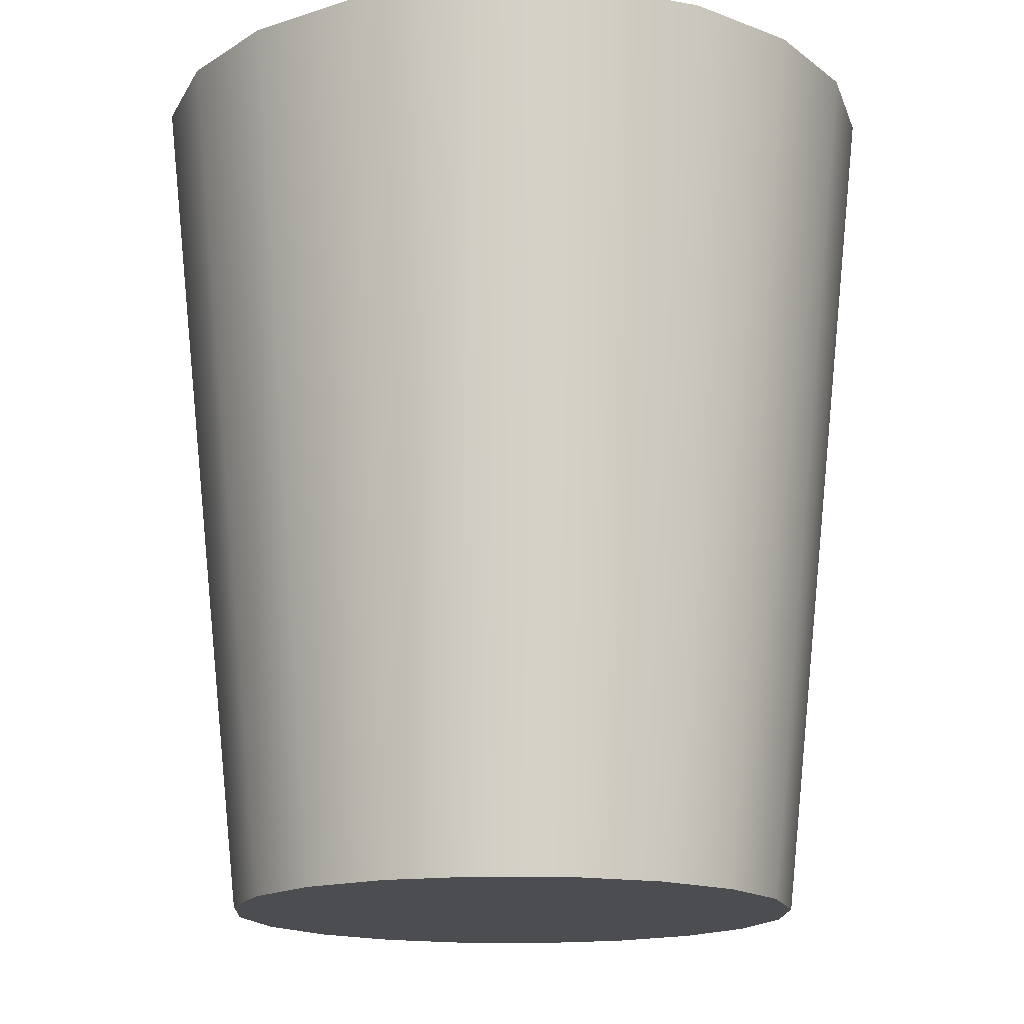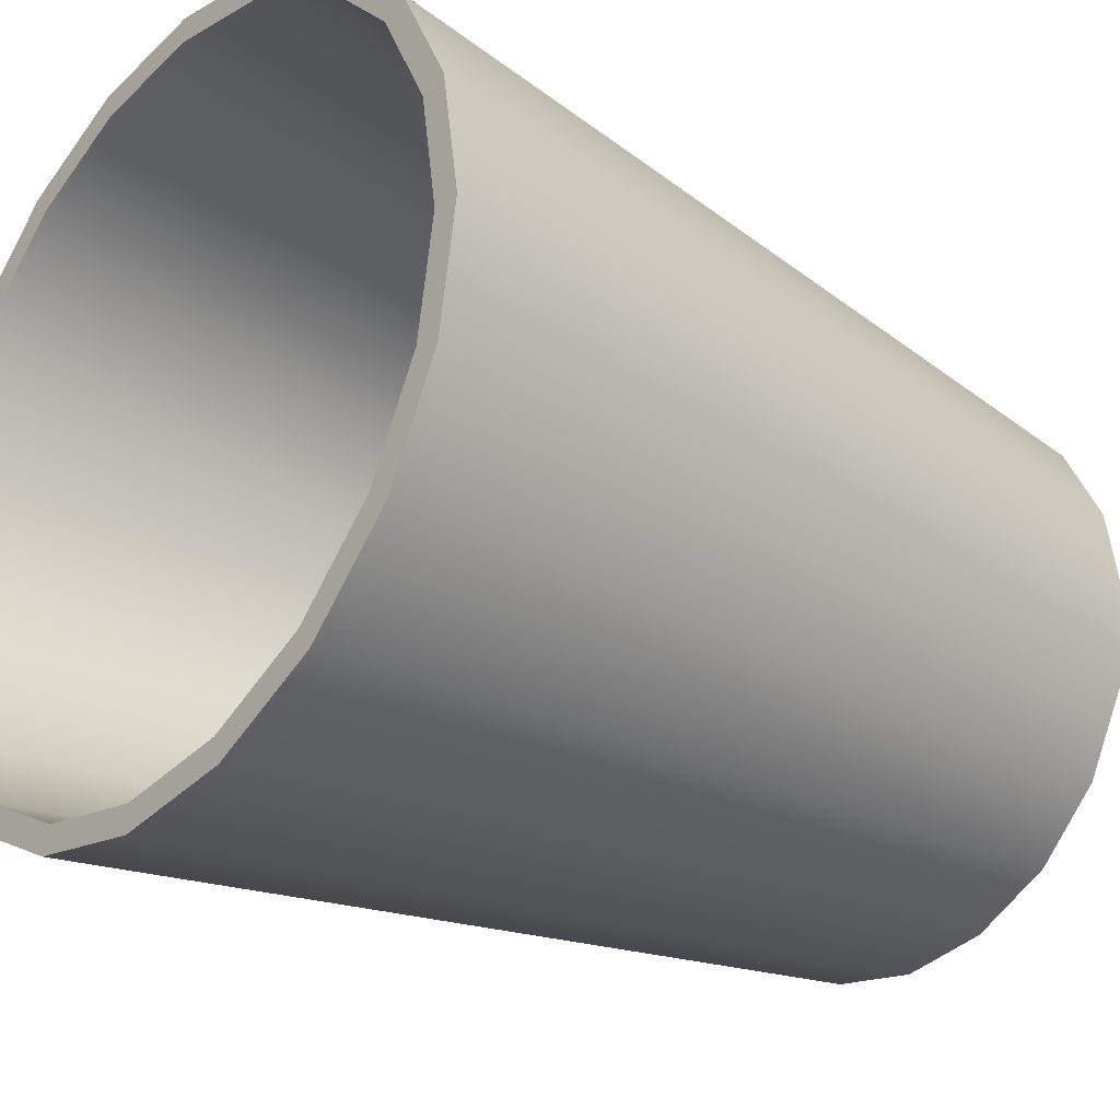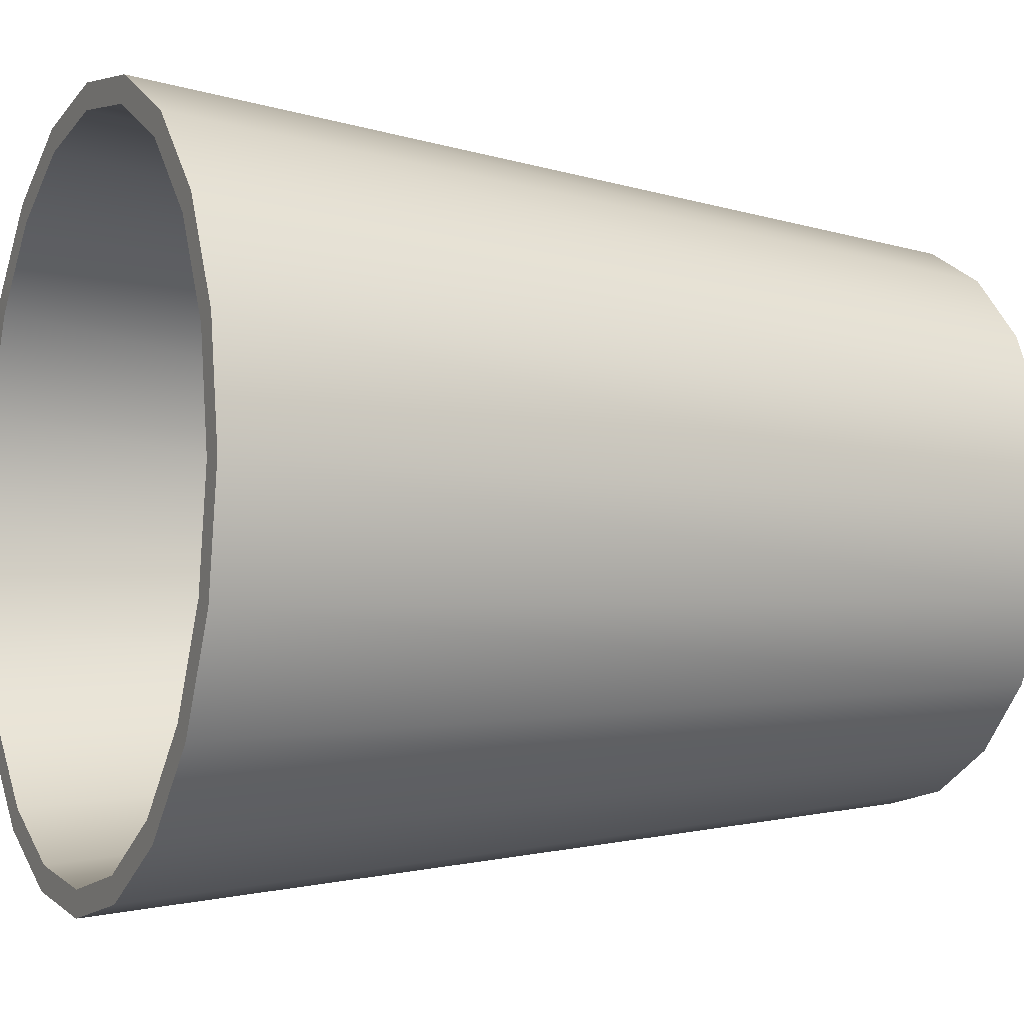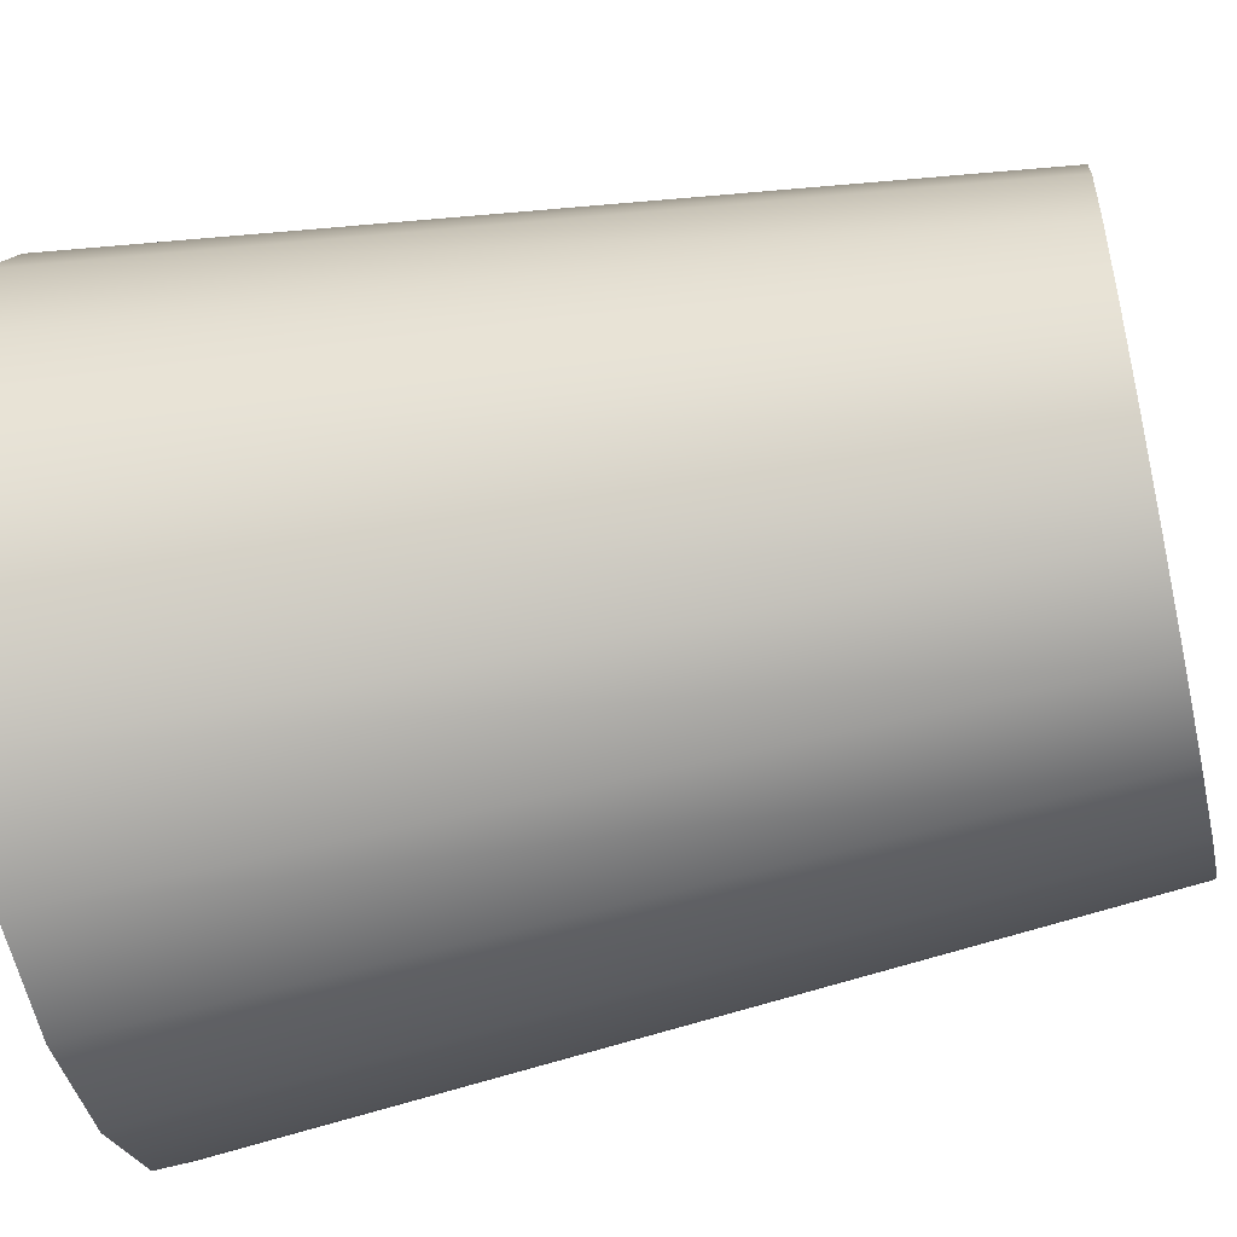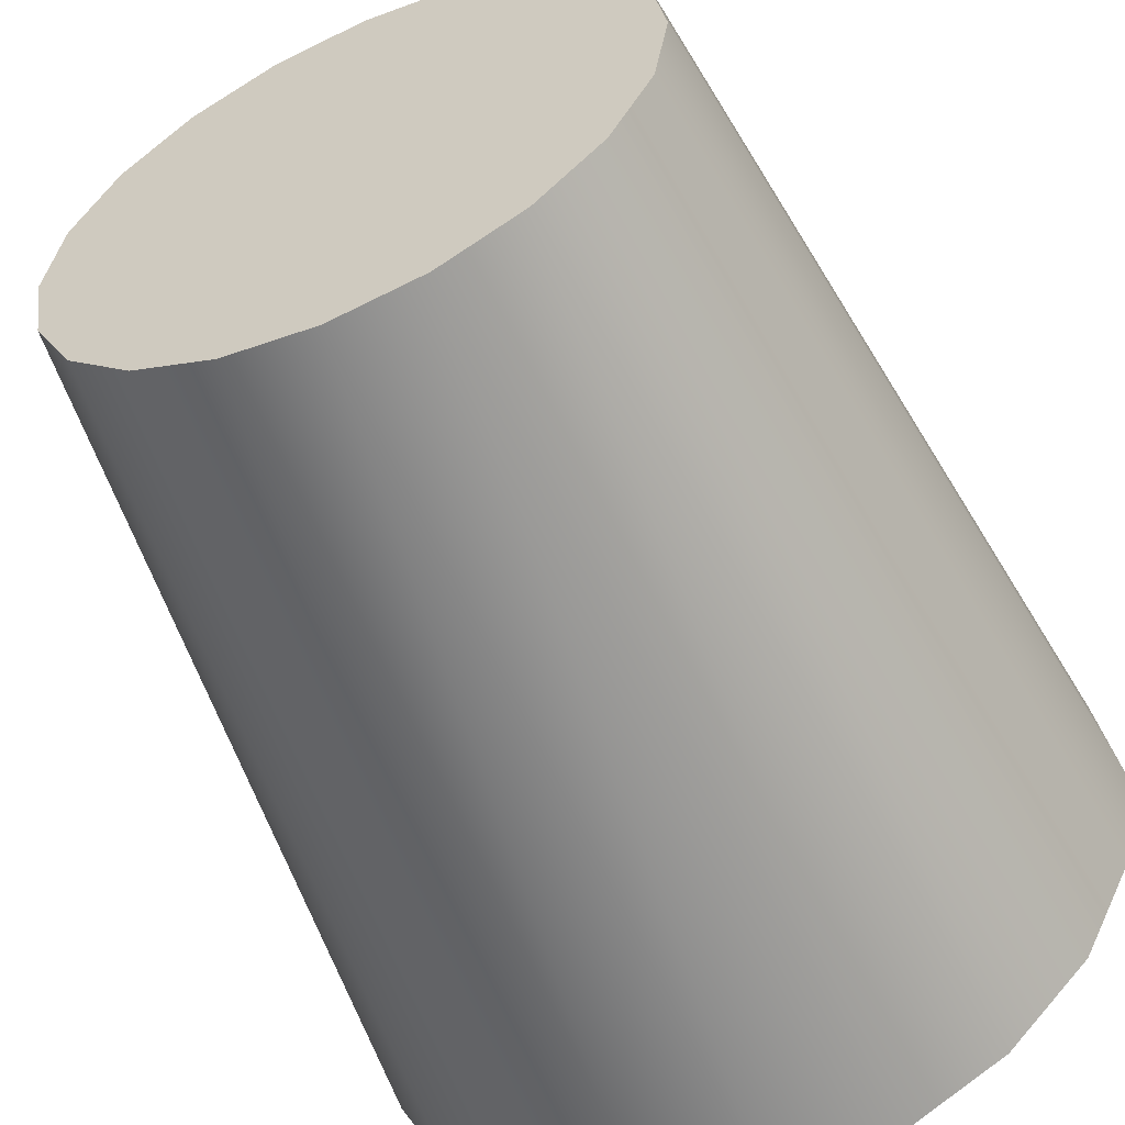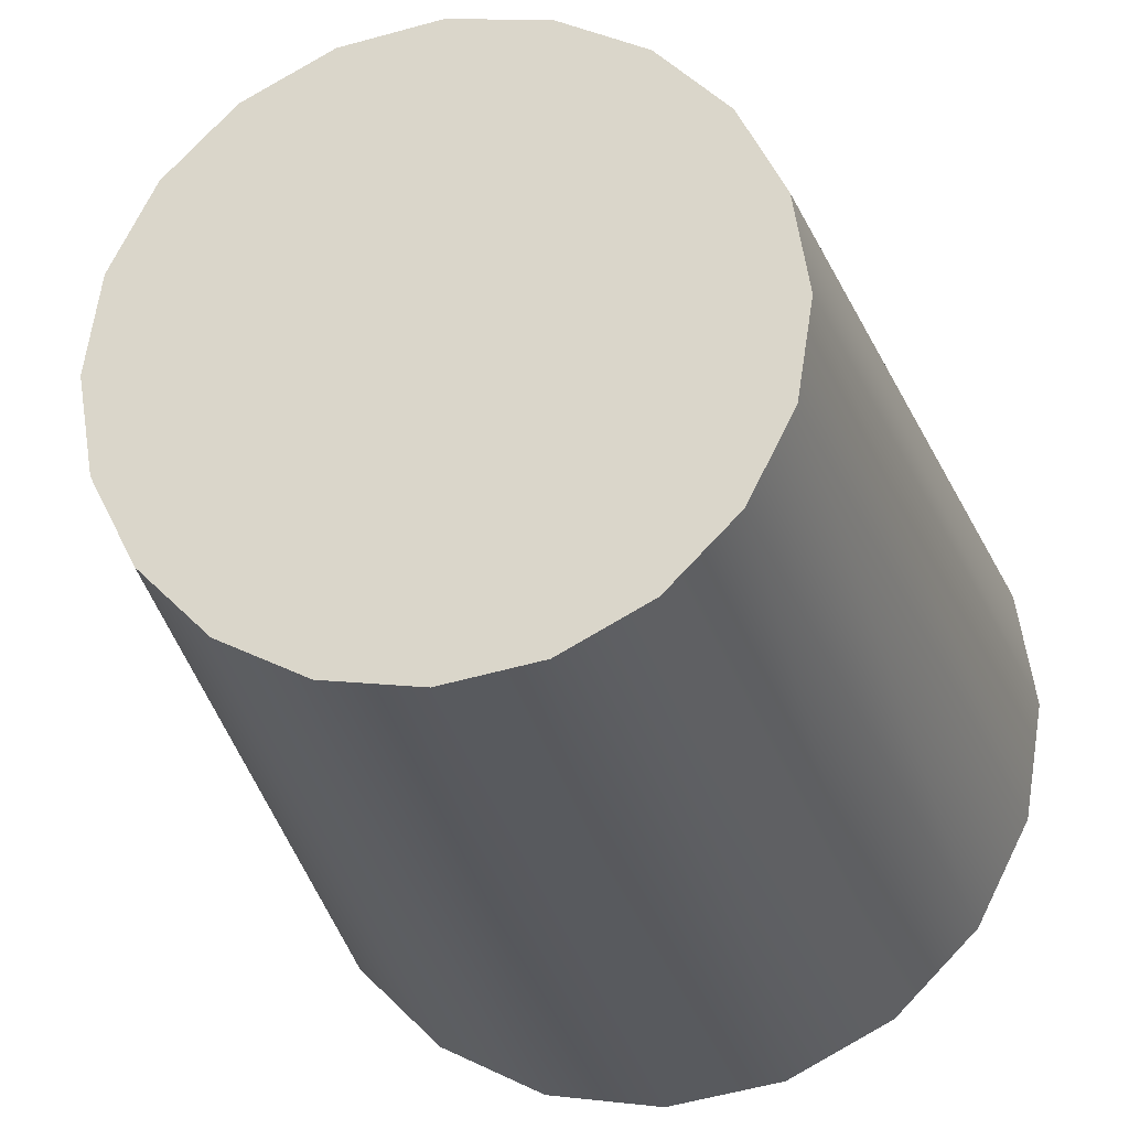
<metadata>
{"format":"obj","ext":"obj","renderer":"f3d","projection":"perspective","resolution":1024,"background":"white","views":[{"elev":-16.0,"azim":60.8,"up":"+Y"},{"elev":-27.7,"azim":-131.1,"up":"+Z"},{"elev":-4.8,"azim":-114.9,"up":"+Z"},{"elev":-51.3,"azim":-77.1,"up":"+Z"},{"elev":-57.2,"azim":24.3,"up":"+Z"},{"elev":-24.3,"azim":12.9,"up":"+Z"}]}
</metadata>
<code>
g default
v -0 -0.05204 0
v -0 -0.03516 0
v 0.03296 -0.05149 -0.01071
v 0.0329 -0.05204 -0.01069
v 0.03237 -0.05204 -0.01052
v 0.02804 -0.05149 -0.02037
v 0.02799 -0.05204 -0.02033
v 0.02753 -0.05204 -0.02
v 0.02037 -0.05149 -0.02804
v 0.02033 -0.05204 -0.02799
v 0.02 -0.05204 -0.02753
v 0.01071 -0.05149 -0.03296
v 0.01069 -0.05204 -0.0329
v 0.01052 -0.05204 -0.03237
v -0 -0.05149 -0.03465
v -0 -0.05204 -0.0346
v -0 -0.05204 -0.03403
v -0.01071 -0.05149 -0.03296
v -0.01069 -0.05204 -0.0329
v -0.01052 -0.05204 -0.03237
v -0.02037 -0.05149 -0.02804
v -0.02033 -0.05204 -0.02799
v -0.02 -0.05204 -0.02753
v -0.02804 -0.05149 -0.02037
v -0.02799 -0.05204 -0.02033
v -0.02753 -0.05204 -0.02
v -0.03296 -0.05149 -0.01071
v -0.0329 -0.05204 -0.01069
v -0.03237 -0.05204 -0.01052
v -0.03465 -0.05149 0
v -0.0346 -0.05204 0
v -0.03403 -0.05204 0
v -0.03296 -0.05149 0.01071
v -0.0329 -0.05204 0.01069
v -0.03237 -0.05204 0.01052
v -0.02804 -0.05149 0.02037
v -0.02799 -0.05204 0.02033
v -0.02753 -0.05204 0.02
v -0.02037 -0.05149 0.02804
v -0.02033 -0.05204 0.02799
v -0.02 -0.05204 0.02753
v -0.01071 -0.05149 0.03296
v -0.01069 -0.05204 0.0329
v -0.01052 -0.05204 0.03237
v -0 -0.05149 0.03465
v -0 -0.05204 0.0346
v -0 -0.05204 0.03403
v 0.01071 -0.05149 0.03296
v 0.01069 -0.05204 0.0329
v 0.01052 -0.05204 0.03237
v 0.02037 -0.05149 0.02804
v 0.02033 -0.05204 0.02799
v 0.02 -0.05204 0.02753
v 0.02804 -0.05149 0.02037
v 0.02799 -0.05204 0.02033
v 0.02753 -0.05204 0.02
v 0.03296 -0.05149 0.01071
v 0.0329 -0.05204 0.01069
v 0.03237 -0.05204 0.01052
v 0.03465 -0.05149 0
v 0.0346 -0.05204 0
v 0.03403 -0.05204 0
v 0.0437 0.05142 -0.0142
v 0.04376 0.05204 -0.01422
v 0.04317 0.05204 -0.01403
v 0.03717 0.05142 -0.02701
v 0.03723 0.05204 -0.02705
v 0.03672 0.05204 -0.02668
v 0.02701 0.05142 -0.03717
v 0.02705 0.05204 -0.03723
v 0.02668 0.05204 -0.03672
v 0.0142 0.05142 -0.0437
v 0.01422 0.05204 -0.04376
v 0.01403 0.05204 -0.04317
v -0 0.05142 -0.04595
v -0 0.05204 -0.04602
v -0 0.05204 -0.04539
v -0.0142 0.05142 -0.0437
v -0.01422 0.05204 -0.04376
v -0.01403 0.05204 -0.04317
v -0.02701 0.05142 -0.03717
v -0.02705 0.05204 -0.03723
v -0.02668 0.05204 -0.03672
v -0.03717 0.05142 -0.02701
v -0.03723 0.05204 -0.02705
v -0.03672 0.05204 -0.02668
v -0.0437 0.05142 -0.0142
v -0.04376 0.05204 -0.01422
v -0.04317 0.05204 -0.01403
v -0.04595 0.05142 0
v -0.04602 0.05204 0
v -0.04539 0.05204 0
v -0.0437 0.05142 0.0142
v -0.04376 0.05204 0.01422
v -0.04317 0.05204 0.01403
v -0.03717 0.05142 0.02701
v -0.03723 0.05204 0.02705
v -0.03672 0.05204 0.02668
v -0.02701 0.05142 0.03717
v -0.02705 0.05204 0.03723
v -0.02668 0.05204 0.03672
v -0.0142 0.05142 0.0437
v -0.01422 0.05204 0.04376
v -0.01403 0.05204 0.04317
v -0 0.05142 0.04595
v -0 0.05204 0.04602
v -0 0.05204 0.04539
v 0.0142 0.05142 0.0437
v 0.01422 0.05204 0.04376
v 0.01403 0.05204 0.04317
v 0.02701 0.05142 0.03717
v 0.02705 0.05204 0.03723
v 0.02668 0.05204 0.03672
v 0.03717 0.05142 0.02701
v 0.03723 0.05204 0.02705
v 0.03672 0.05204 0.02668
v 0.0437 0.05142 0.0142
v 0.04376 0.05204 0.01422
v 0.04317 0.05204 0.01403
v 0.04595 0.05142 0
v 0.04602 0.05204 0
v 0.04539 0.05204 0
v 0.04133 0.05204 -0.01343
v 0.04079 0.05204 -0.01325
v 0.04074 0.05148 -0.01324
v 0.03515 0.05204 -0.02554
v 0.0347 0.05204 -0.02521
v 0.03465 0.05148 -0.02518
v 0.02554 0.05204 -0.03515
v 0.02521 0.05204 -0.0347
v 0.02518 0.05148 -0.03465
v 0.01343 0.05204 -0.04133
v 0.01325 0.05204 -0.04079
v 0.01324 0.05148 -0.04074
v -0 0.05204 -0.04345
v -0 0.05204 -0.04289
v -0 0.05148 -0.04283
v -0.01343 0.05204 -0.04133
v -0.01325 0.05204 -0.04079
v -0.01324 0.05148 -0.04074
v -0.02554 0.05204 -0.03515
v -0.02521 0.05204 -0.0347
v -0.02518 0.05148 -0.03465
v -0.03515 0.05204 -0.02554
v -0.0347 0.05204 -0.02521
v -0.03465 0.05148 -0.02518
v -0.04133 0.05204 -0.01343
v -0.04079 0.05204 -0.01325
v -0.04074 0.05148 -0.01324
v -0.04345 0.05204 0
v -0.04289 0.05204 0
v -0.04283 0.05148 0
v -0.04133 0.05204 0.01343
v -0.04079 0.05204 0.01325
v -0.04074 0.05148 0.01324
v -0.03515 0.05204 0.02554
v -0.0347 0.05204 0.02521
v -0.03465 0.05148 0.02518
v -0.02554 0.05204 0.03515
v -0.02521 0.05204 0.0347
v -0.02518 0.05148 0.03465
v -0.01343 0.05204 0.04133
v -0.01325 0.05204 0.04079
v -0.01324 0.05148 0.04074
v -0 0.05204 0.04345
v -0 0.05204 0.04289
v -0 0.05148 0.04283
v 0.01343 0.05204 0.04133
v 0.01325 0.05204 0.04079
v 0.01324 0.05148 0.04074
v 0.02554 0.05204 0.03515
v 0.02521 0.05204 0.0347
v 0.02518 0.05148 0.03465
v 0.03515 0.05204 0.02554
v 0.0347 0.05204 0.02521
v 0.03465 0.05148 0.02518
v 0.04133 0.05204 0.01343
v 0.04079 0.05204 0.01325
v 0.04074 0.05148 0.01324
v 0.04345 0.05204 0
v 0.04289 0.05204 0
v 0.04283 0.05148 0
v 0.03216 -0.03461 -0.01045
v 0.0321 -0.03516 -0.01043
v 0.03157 -0.03516 -0.01026
v 0.02685 -0.03516 -0.01951
v 0.02731 -0.03516 -0.01984
v 0.02736 -0.03461 -0.01987
v 0.01951 -0.03516 -0.02685
v 0.01984 -0.03516 -0.02731
v 0.01987 -0.03461 -0.02736
v 0.01026 -0.03516 -0.03157
v 0.01043 -0.03516 -0.0321
v 0.01045 -0.03461 -0.03216
v -0 -0.03516 -0.03319
v -0 -0.03516 -0.03375
v -0 -0.03461 -0.03381
v -0.01026 -0.03516 -0.03157
v -0.01043 -0.03516 -0.0321
v -0.01045 -0.03461 -0.03216
v -0.01951 -0.03516 -0.02685
v -0.01984 -0.03516 -0.02731
v -0.01987 -0.03461 -0.02736
v -0.02685 -0.03516 -0.01951
v -0.02731 -0.03516 -0.01984
v -0.02736 -0.03461 -0.01987
v -0.03157 -0.03516 -0.01026
v -0.0321 -0.03516 -0.01043
v -0.03216 -0.03461 -0.01045
v -0.03319 -0.03516 0
v -0.03375 -0.03516 0
v -0.03381 -0.03461 0
v -0.03157 -0.03516 0.01026
v -0.0321 -0.03516 0.01043
v -0.03216 -0.03461 0.01045
v -0.02685 -0.03516 0.01951
v -0.02731 -0.03516 0.01984
v -0.02736 -0.03461 0.01987
v -0.01951 -0.03516 0.02685
v -0.01984 -0.03516 0.02731
v -0.01987 -0.03461 0.02736
v -0.01026 -0.03516 0.03157
v -0.01043 -0.03516 0.0321
v -0.01045 -0.03461 0.03216
v -0 -0.03516 0.03319
v -0 -0.03516 0.03375
v -0 -0.03461 0.03381
v 0.01026 -0.03516 0.03157
v 0.01043 -0.03516 0.0321
v 0.01045 -0.03461 0.03216
v 0.01951 -0.03516 0.02685
v 0.01984 -0.03516 0.02731
v 0.01987 -0.03461 0.02736
v 0.02685 -0.03516 0.01951
v 0.02731 -0.03516 0.01984
v 0.02736 -0.03461 0.01987
v 0.03157 -0.03516 0.01026
v 0.0321 -0.03516 0.01043
v 0.03216 -0.03461 0.01045
v 0.03319 -0.03516 0
v 0.03375 -0.03516 0
v 0.03381 -0.03461 0
g Verre group21
f 185 184 187 186
f 184 183 188 187
f 3 6 66 63
f 6 9 69 66
f 9 12 72 69
f 12 15 75 72
f 15 18 78 75
f 18 21 81 78
f 21 24 84 81
f 24 27 87 84
f 27 30 90 87
f 30 33 93 90
f 33 36 96 93
f 36 39 99 96
f 39 42 102 99
f 42 45 105 102
f 45 48 108 105
f 48 51 111 108
f 51 54 114 111
f 54 57 117 114
f 57 60 120 117
f 60 3 63 120
f 8 5 1
f 11 8 1
f 14 11 1
f 17 14 1
f 20 17 1
f 23 20 1
f 26 23 1
f 29 26 1
f 32 29 1
f 35 32 1
f 38 35 1
f 41 38 1
f 44 41 1
f 47 44 1
f 50 47 1
f 53 50 1
f 56 53 1
f 59 56 1
f 62 59 1
f 5 62 1
f 185 186 2
f 186 189 2
f 189 192 2
f 192 195 2
f 195 198 2
f 198 201 2
f 201 204 2
f 204 207 2
f 207 210 2
f 210 213 2
f 213 216 2
f 216 219 2
f 219 222 2
f 222 225 2
f 225 228 2
f 228 231 2
f 231 234 2
f 234 237 2
f 237 240 2
f 240 185 2
f 65 68 126 123
f 68 71 129 126
f 71 74 132 129
f 74 77 135 132
f 77 80 138 135
f 80 83 141 138
f 83 86 144 141
f 86 89 147 144
f 89 92 150 147
f 92 95 153 150
f 95 98 156 153
f 98 101 159 156
f 101 104 162 159
f 104 107 165 162
f 107 110 168 165
f 110 113 171 168
f 113 116 174 171
f 116 119 177 174
f 119 122 180 177
f 122 65 123 180
f 125 128 188 183
f 128 131 191 188
f 131 134 194 191
f 134 137 197 194
f 137 140 200 197
f 140 143 203 200
f 143 146 206 203
f 146 149 209 206
f 149 152 212 209
f 152 155 215 212
f 155 158 218 215
f 158 161 221 218
f 161 164 224 221
f 164 167 227 224
f 167 170 230 227
f 170 173 233 230
f 173 176 236 233
f 176 179 239 236
f 179 182 242 239
f 182 125 183 242
f 3 4 7 6
f 4 5 8 7
f 6 7 10 9
f 7 8 11 10
f 9 10 13 12
f 10 11 14 13
f 12 13 16 15
f 13 14 17 16
f 15 16 19 18
f 16 17 20 19
f 18 19 22 21
f 19 20 23 22
f 21 22 25 24
f 22 23 26 25
f 24 25 28 27
f 25 26 29 28
f 27 28 31 30
f 28 29 32 31
f 30 31 34 33
f 31 32 35 34
f 33 34 37 36
f 34 35 38 37
f 36 37 40 39
f 37 38 41 40
f 39 40 43 42
f 40 41 44 43
f 42 43 46 45
f 43 44 47 46
f 45 46 49 48
f 46 47 50 49
f 48 49 52 51
f 49 50 53 52
f 51 52 55 54
f 52 53 56 55
f 54 55 58 57
f 55 56 59 58
f 57 58 61 60
f 58 59 62 61
f 5 4 61 62
f 4 3 60 61
f 63 64 121 120
f 64 65 122 121
f 65 64 67 68
f 64 63 66 67
f 68 67 70 71
f 67 66 69 70
f 71 70 73 74
f 70 69 72 73
f 74 73 76 77
f 73 72 75 76
f 77 76 79 80
f 76 75 78 79
f 80 79 82 83
f 79 78 81 82
f 83 82 85 86
f 82 81 84 85
f 86 85 88 89
f 85 84 87 88
f 89 88 91 92
f 88 87 90 91
f 92 91 94 95
f 91 90 93 94
f 95 94 97 98
f 94 93 96 97
f 98 97 100 101
f 97 96 99 100
f 101 100 103 104
f 100 99 102 103
f 104 103 106 107
f 103 102 105 106
f 107 106 109 110
f 106 105 108 109
f 110 109 112 113
f 109 108 111 112
f 113 112 115 116
f 112 111 114 115
f 116 115 118 119
f 115 114 117 118
f 119 118 121 122
f 118 117 120 121
f 123 124 181 180
f 124 125 182 181
f 125 124 127 128
f 124 123 126 127
f 128 127 130 131
f 127 126 129 130
f 131 130 133 134
f 130 129 132 133
f 134 133 136 137
f 133 132 135 136
f 137 136 139 140
f 136 135 138 139
f 140 139 142 143
f 139 138 141 142
f 143 142 145 146
f 142 141 144 145
f 146 145 148 149
f 145 144 147 148
f 149 148 151 152
f 148 147 150 151
f 152 151 154 155
f 151 150 153 154
f 155 154 157 158
f 154 153 156 157
f 158 157 160 161
f 157 156 159 160
f 161 160 163 164
f 160 159 162 163
f 164 163 166 167
f 163 162 165 166
f 167 166 169 170
f 166 165 168 169
f 170 169 172 173
f 169 168 171 172
f 173 172 175 176
f 172 171 174 175
f 176 175 178 179
f 175 174 177 178
f 179 178 181 182
f 178 177 180 181
f 186 187 190 189
f 187 188 191 190
f 189 190 193 192
f 190 191 194 193
f 192 193 196 195
f 193 194 197 196
f 195 196 199 198
f 196 197 200 199
f 198 199 202 201
f 199 200 203 202
f 201 202 205 204
f 202 203 206 205
f 204 205 208 207
f 205 206 209 208
f 207 208 211 210
f 208 209 212 211
f 210 211 214 213
f 211 212 215 214
f 213 214 217 216
f 214 215 218 217
f 216 217 220 219
f 217 218 221 220
f 219 220 223 222
f 220 221 224 223
f 222 223 226 225
f 223 224 227 226
f 225 226 229 228
f 226 227 230 229
f 228 229 232 231
f 229 230 233 232
f 231 232 235 234
f 232 233 236 235
f 234 235 238 237
f 235 236 239 238
f 237 238 241 240
f 238 239 242 241
f 183 184 241 242
f 184 185 240 241

</code>
